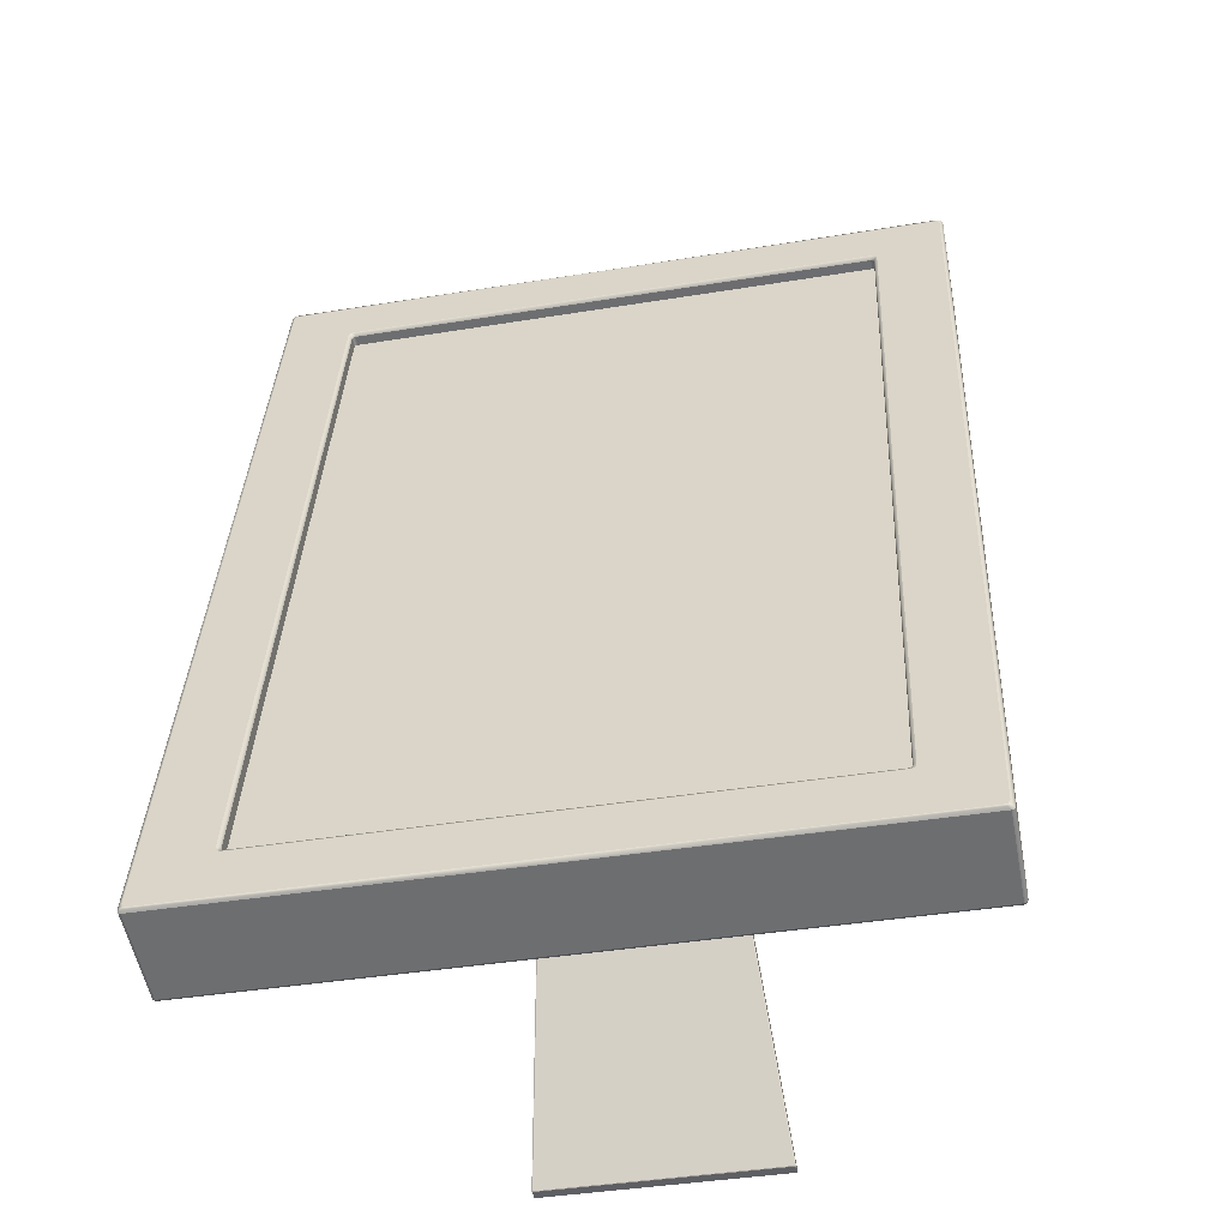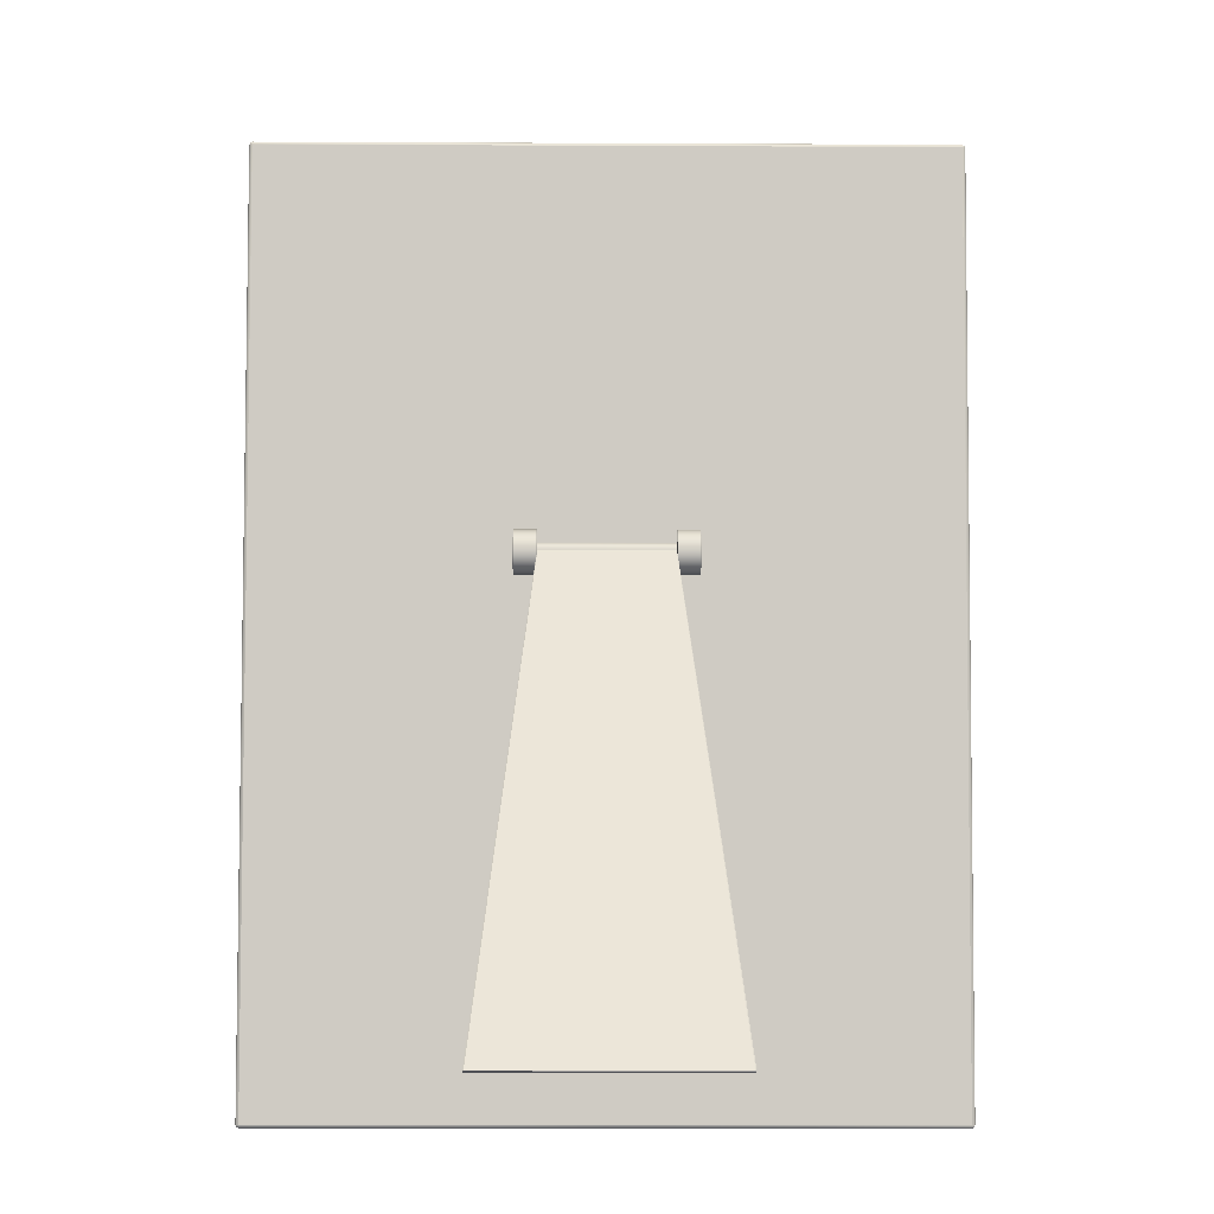
<metadata>
{"format":"obj","ext":"obj","renderer":"f3d","projection":"perspective","resolution":1024,"background":"white","views":[{"elev":-41.2,"azim":11.2,"up":"+Y"},{"elev":-18.4,"azim":179.5,"up":"+Y"}]}
</metadata>
<code>
g default
v 0 13.8 -1.199
v 0 1.135 1.834
v -4.345 7.467 0.3175
v -0 7.26 -0.5464
v 4.345 7.467 0.3175
v -5.358 0.4082 2.718
v -5.419 0.4185 2.716
v -5.455 0.4684 2.704
v -5.491 0.4289 2.703
v -5.509 0.3955 2.665
v -5.493 0.3579 2.674
v -5.455 0.3423 2.678
v -5.415 0.3727 2.723
v 0 0.4082 2.718
v 0 0.3669 2.712
v 0 0.3423 2.678
v -5.509 14.83 -0.7924
v -5.491 14.82 -0.7435
v -5.455 14.79 -0.7248
v -5.419 14.84 -0.7367
v -5.358 14.85 -0.7392
v -5.415 14.88 -0.7511
v -5.455 14.89 -0.8051
v -5.493 14.87 -0.8014
v 0 14.89 -0.8051
v 0 14.88 -0.7638
v 0 14.85 -0.7392
v -5.455 14.48 -2.275
v -5.493 14.48 -2.26
v -5.509 14.49 -2.222
v -5.493 14.53 -2.231
v -5.455 14.55 -2.235
v -5.455 14.52 -2.269
v -0 14.48 -2.275
v -0 14.52 -2.269
v -0 14.55 -2.235
v -5.509 0.05318 1.235
v -5.493 0.04418 1.198
v -5.455 0.04045 1.182
v -5.455 0.006572 1.207
v -5.455 0 1.248
v -5.493 0.01558 1.244
v -0 0.04045 1.182
v -0 0.006572 1.207
v -0 0 1.248
v -5.509 7.615 0.9363
v -5.493 7.624 0.9739
v -5.455 7.628 0.9895
v 5.358 0.4082 2.718
v 5.415 0.3727 2.723
v 5.455 0.3423 2.678
v 5.493 0.3579 2.674
v 5.509 0.3955 2.665
v 5.491 0.4289 2.703
v 5.455 0.4684 2.704
v 5.419 0.4185 2.716
v 5.455 7.628 0.9895
v 5.493 7.624 0.9739
v 5.509 7.615 0.9363
v 5.455 14.79 -0.7248
v 5.491 14.82 -0.7435
v 5.509 14.83 -0.7924
v 5.493 14.87 -0.8014
v 5.455 14.89 -0.8051
v 5.415 14.88 -0.7511
v 5.358 14.85 -0.7392
v 5.419 14.84 -0.7367
v 5.455 14.48 -2.275
v 5.455 14.52 -2.269
v 5.455 14.55 -2.235
v 5.493 14.53 -2.231
v 5.509 14.49 -2.222
v 5.493 14.48 -2.26
v -5.455 7.26 -0.5464
v -5.493 7.264 -0.5308
v -5.509 7.273 -0.4932
v 5.509 7.273 -0.4932
v 5.493 7.264 -0.5308
v 5.455 7.26 -0.5464
v 5.455 0.04045 1.182
v 5.493 0.04418 1.198
v 5.509 0.05318 1.235
v 5.493 0.01558 1.244
v 5.455 0 1.248
v 5.455 0.006572 1.207
v -4.29 1.283 2.452
v -4.329 1.299 2.449
v -4.345 1.336 2.44
v -4.363 1.339 2.48
v -4.4 1.321 2.5
v -4.379 1.267 2.513
v -4.325 1.243 2.518
v -4.298 1.273 2.497
v 4.29 1.283 2.452
v 4.298 1.273 2.497
v 4.325 1.243 2.518
v 4.379 1.267 2.513
v 4.4 1.321 2.5
v 4.363 1.339 2.48
v 4.345 1.336 2.44
v 4.329 1.299 2.449
v 0 1.283 2.452
v 0 1.277 2.494
v 0 1.243 2.518
v 4.345 13.89 -0.5671
v 4.363 13.91 -0.5297
v 4.4 13.93 -0.5207
v 4.379 13.99 -0.5336
v 4.325 14.01 -0.5394
v 4.298 13.98 -0.5449
v 4.29 13.95 -0.5798
v 4.329 13.93 -0.5761
v 4.345 7.615 0.9363
v 4.361 7.624 0.9739
v 4.4 7.628 0.9895
v -4.4 13.93 -0.5207
v -4.363 13.91 -0.5297
v -4.345 13.89 -0.5671
v -4.329 13.93 -0.5761
v -4.29 13.95 -0.5798
v -4.298 13.98 -0.5449
v -4.325 14.01 -0.5394
v -4.379 13.99 -0.5336
v 0 14.01 -0.5394
v 0 13.97 -0.5459
v 0 13.95 -0.5798
v -4.4 7.628 0.9895
v -4.361 7.624 0.9739
v -4.345 7.615 0.9363
v -4.345 1.188 1.821
v -4.329 1.151 1.83
v -4.29 1.135 1.834
v 4.29 1.135 1.834
v 4.329 1.151 1.83
v 4.345 1.188 1.821
v 4.345 13.75 -1.186
v 4.329 13.78 -1.195
v 4.29 13.8 -1.199
v -4.29 13.8 -1.199
v -4.329 13.78 -1.195
v -4.345 13.75 -1.186
v -5.465 0.3853 2.716
v -5.465 14.87 -0.7518
v -5.486 14.52 -2.259
v -5.486 0.01567 1.212
v 5.465 0.3853 2.716
v 5.465 14.87 -0.7518
v 5.486 14.52 -2.259
v 5.486 0.01567 1.212
v -4.345 1.293 2.492
v 4.345 1.293 2.492
v 4.345 13.96 -0.5399
v -4.345 13.96 -0.5399
g Frame Photo_Frame
f 43 39 74 4
f 132 86 102 2
f 135 100 113 5
f 126 120 139 1
f 129 88 130 3
f 138 111 126 1
f 79 80 43 4
f 2 102 94 133
f 141 118 129 3
f 74 28 34 4
f 34 68 79 4
f 5 113 105 136
f 48 8 90 127
f 76 37 10 46
f 16 12 41 45
f 104 92 6 14
f 14 49 96 104
f 127 116 19 48
f 27 21 122 124
f 36 32 23 25
f 46 17 30 76
f 25 64 70 36
f 45 84 51 16
f 59 53 82 77
f 115 98 55 57
f 57 60 107 115
f 77 72 62 59
f 124 109 66 27
f 8 7 91 90
f 7 6 92 91
f 10 9 47 46
f 9 8 48 47
f 12 11 42 41
f 11 10 37 42
f 6 13 15 14
f 13 12 16 15
f 14 15 50 49
f 15 16 51 50
f 19 18 47 48
f 18 17 46 47
f 21 20 123 122
f 20 19 116 123
f 23 22 26 25
f 22 21 27 26
f 17 24 31 30
f 24 23 32 31
f 25 26 65 64
f 26 27 66 65
f 30 29 75 76
f 29 28 74 75
f 28 33 35 34
f 33 32 36 35
f 34 35 69 68
f 35 36 70 69
f 39 38 75 74
f 38 37 76 75
f 41 40 44 45
f 40 39 43 44
f 45 44 85 84
f 44 43 80 85
f 53 52 83 82
f 52 51 84 83
f 55 54 58 57
f 54 53 59 58
f 49 56 97 96
f 56 55 98 97
f 57 58 61 60
f 58 59 62 61
f 64 63 71 70
f 63 62 72 71
f 60 67 108 107
f 67 66 109 108
f 68 73 78 79
f 73 72 77 78
f 79 78 81 80
f 78 77 82 81
f 88 87 131 130
f 87 86 132 131
f 90 89 128 127
f 89 88 129 128
f 86 93 103 102
f 93 92 104 103
f 96 95 103 104
f 95 94 102 103
f 100 99 114 113
f 99 98 115 114
f 94 101 134 133
f 101 100 135 134
f 107 106 114 115
f 106 105 113 114
f 111 110 125 126
f 110 109 124 125
f 105 112 137 136
f 112 111 138 137
f 118 117 128 129
f 117 116 127 128
f 120 119 140 139
f 119 118 141 140
f 122 121 125 124
f 121 120 126 125
f 13 6 7 142
f 7 8 9 142
f 9 10 11 142
f 11 12 13 142
f 24 17 18 143
f 18 19 20 143
f 20 21 22 143
f 22 23 24 143
f 33 28 29 144
f 29 30 31 144
f 31 32 33 144
f 42 37 38 145
f 38 39 40 145
f 40 41 42 145
f 56 49 50 146
f 50 51 52 146
f 52 53 54 146
f 54 55 56 146
f 67 60 61 147
f 61 62 63 147
f 63 64 65 147
f 65 66 67 147
f 73 68 69 148
f 69 70 71 148
f 71 72 73 148
f 85 80 81 149
f 81 82 83 149
f 83 84 85 149
f 93 86 87 150
f 87 88 89 150
f 89 90 91 150
f 91 92 93 150
f 101 94 95 151
f 95 96 97 151
f 97 98 99 151
f 99 100 101 151
f 112 105 106 152
f 106 107 108 152
f 108 109 110 152
f 110 111 112 152
f 123 116 117 153
f 117 118 119 153
f 119 120 121 153
f 121 122 123 153
g default
v -4.469 1.002 2.078
v 4.469 1.002 2.078
v 4.469 14.03 -1.041
v -4.469 14.03 -1.041
v -4.469 1.065 2.342
v 4.469 1.065 2.342
v 4.469 14.09 -0.7772
v -4.469 14.09 -0.7772
g Photo_Frame Glass
f 158 159 160 161
f 154 157 156 155
g default
v -4.469 0.9768 1.974
v 4.469 0.9768 1.974
v 4.469 14 -1.145
v -4.469 14 -1.145
g Photo_Frame Photo
f 162 163 164 165
g default
v 1.42 8.372 -0.8127
v 1.06 8.372 -0.8127
v 1.42 8.382 -0.7699
v 1.06 8.382 -0.7699
v 1.42 8.68 -0.9466
v 1.411 8.689 -0.9502
v 1.42 8.652 -0.9981
v 1.411 8.66 -1.003
v 1.42 8.616 -1.044
v 1.411 8.623 -1.05
v 1.42 8.572 -1.083
v 1.411 8.578 -1.09
v 1.42 8.522 -1.113
v 1.411 8.526 -1.121
v 1.42 8.468 -1.135
v 1.411 8.47 -1.144
v 1.42 8.41 -1.147
v 1.411 8.411 -1.156
v 1.42 8.352 -1.148
v 1.411 8.351 -1.157
v 1.42 8.294 -1.14
v 1.411 8.292 -1.148
v 1.42 8.238 -1.121
v 1.411 8.235 -1.129
v 1.42 8.187 -1.093
v 1.411 8.182 -1.101
v 1.42 8.141 -1.057
v 1.411 8.135 -1.063
v 1.42 8.102 -1.013
v 1.411 8.095 -1.018
v 1.42 8.071 -0.9629
v 1.411 8.063 -0.9669
v 1.42 8.05 -0.9084
v 1.411 8.041 -0.9109
v 1.42 8.038 -0.851
v 1.411 8.029 -0.852
v 1.42 8.037 -0.7924
v 1.411 8.028 -0.7919
v 1.411 8.036 -0.7324
v 1.42 8.045 -0.7345
v 1.42 8.699 -0.891
v 1.411 8.708 -0.8931
v 1.06 8.68 -0.9466
v 1.069 8.689 -0.9502
v 1.06 8.652 -0.9981
v 1.069 8.66 -1.003
v 1.06 8.616 -1.044
v 1.069 8.623 -1.05
v 1.06 8.572 -1.083
v 1.069 8.578 -1.09
v 1.06 8.522 -1.113
v 1.069 8.526 -1.121
v 1.06 8.468 -1.135
v 1.069 8.47 -1.144
v 1.06 8.41 -1.147
v 1.069 8.411 -1.156
v 1.06 8.352 -1.148
v 1.069 8.351 -1.157
v 1.06 8.294 -1.14
v 1.069 8.292 -1.148
v 1.06 8.238 -1.121
v 1.069 8.235 -1.129
v 1.06 8.187 -1.093
v 1.069 8.182 -1.101
v 1.06 8.141 -1.057
v 1.069 8.135 -1.063
v 1.06 8.102 -1.013
v 1.069 8.095 -1.018
v 1.06 8.071 -0.9629
v 1.069 8.063 -0.9669
v 1.06 8.05 -0.9084
v 1.069 8.041 -0.9109
v 1.06 8.038 -0.851
v 1.069 8.029 -0.852
v 1.06 8.037 -0.7924
v 1.069 8.028 -0.7919
v 1.06 8.045 -0.7345
v 1.069 8.036 -0.7324
v 1.069 8.708 -0.8931
v 1.06 8.699 -0.891
v 1.411 8.047 -0.6896
v 1.42 8.055 -0.6917
v 1.06 8.055 -0.6917
v 1.069 8.047 -0.6896
v 1.42 8.709 -0.8482
v 1.411 8.718 -0.8503
v 1.069 8.718 -0.8503
v 1.06 8.709 -0.8482
v -1.42 8.372 -0.8127
v -1.06 8.372 -0.8127
v -1.42 8.382 -0.7699
v -1.06 8.382 -0.7699
v -1.42 8.68 -0.9466
v -1.411 8.689 -0.9502
v -1.42 8.652 -0.9981
v -1.411 8.66 -1.003
v -1.42 8.616 -1.044
v -1.411 8.623 -1.05
v -1.42 8.572 -1.083
v -1.411 8.578 -1.09
v -1.42 8.522 -1.113
v -1.411 8.526 -1.121
v -1.42 8.468 -1.135
v -1.411 8.47 -1.144
v -1.42 8.41 -1.147
v -1.411 8.411 -1.156
v -1.42 8.352 -1.148
v -1.411 8.351 -1.157
v -1.42 8.294 -1.14
v -1.411 8.292 -1.148
v -1.42 8.238 -1.121
v -1.411 8.235 -1.129
v -1.42 8.187 -1.093
v -1.411 8.182 -1.101
v -1.42 8.141 -1.057
v -1.411 8.135 -1.063
v -1.42 8.102 -1.013
v -1.411 8.095 -1.018
v -1.42 8.071 -0.9629
v -1.411 8.063 -0.9669
v -1.42 8.05 -0.9084
v -1.411 8.041 -0.9109
v -1.42 8.038 -0.851
v -1.411 8.029 -0.852
v -1.42 8.037 -0.7924
v -1.411 8.028 -0.7919
v -1.411 8.036 -0.7324
v -1.42 8.045 -0.7345
v -1.42 8.699 -0.891
v -1.411 8.708 -0.8931
v -1.06 8.68 -0.9466
v -1.069 8.689 -0.9502
v -1.06 8.652 -0.9981
v -1.069 8.66 -1.003
v -1.06 8.616 -1.044
v -1.069 8.623 -1.05
v -1.06 8.572 -1.083
v -1.069 8.578 -1.09
v -1.06 8.522 -1.113
v -1.069 8.526 -1.121
v -1.06 8.468 -1.135
v -1.069 8.47 -1.144
v -1.06 8.41 -1.147
v -1.069 8.411 -1.156
v -1.06 8.352 -1.148
v -1.069 8.351 -1.157
v -1.06 8.294 -1.14
v -1.069 8.292 -1.148
v -1.06 8.238 -1.121
v -1.069 8.235 -1.129
v -1.06 8.187 -1.093
v -1.069 8.182 -1.101
v -1.06 8.141 -1.057
v -1.069 8.135 -1.063
v -1.06 8.102 -1.013
v -1.069 8.095 -1.018
v -1.06 8.071 -0.9629
v -1.069 8.063 -0.9669
v -1.06 8.05 -0.9084
v -1.069 8.041 -0.9109
v -1.06 8.038 -0.851
v -1.069 8.029 -0.852
v -1.06 8.037 -0.7924
v -1.069 8.028 -0.7919
v -1.06 8.045 -0.7345
v -1.069 8.036 -0.7324
v -1.069 8.708 -0.8931
v -1.06 8.699 -0.891
v -1.411 8.047 -0.6896
v -1.42 8.055 -0.6917
v -1.06 8.055 -0.6917
v -1.069 8.047 -0.6896
v -1.42 8.709 -0.8482
v -1.411 8.718 -0.8503
v -1.069 8.718 -0.8503
v -1.06 8.709 -0.8482
g Photo_Frame Hinge
f 171 173 211 209
f 173 175 213 211
f 175 177 215 213
f 177 179 217 215
f 179 181 219 217
f 181 183 221 219
f 183 185 223 221
f 185 187 225 223
f 187 189 227 225
f 189 191 229 227
f 191 193 231 229
f 193 195 233 231
f 195 197 235 233
f 197 199 237 235
f 199 201 239 237
f 201 203 241 239
f 203 204 243 241
f 207 171 209 244
f 174 172 166 176
f 178 176 166 180
f 182 180 166 184
f 186 184 166 188
f 190 188 166 192
f 194 192 166 196
f 198 196 166 200
f 202 200 166 205
f 170 206 166 172
f 167 210 212 214
f 167 214 216 218
f 167 218 220 222
f 167 222 224 226
f 167 226 228 230
f 167 230 232 234
f 167 234 236 238
f 167 238 240 242
f 167 245 208 210
f 249 243 204 246
f 251 207 244 252
f 247 205 166 168
f 166 206 250 168
f 167 242 248 169
f 253 245 167 169
f 171 170 172 173
f 170 171 207 206
f 173 172 174 175
f 175 174 176 177
f 177 176 178 179
f 179 178 180 181
f 181 180 182 183
f 183 182 184 185
f 185 184 186 187
f 187 186 188 189
f 189 188 190 191
f 191 190 192 193
f 193 192 194 195
f 195 194 196 197
f 197 196 198 199
f 199 198 200 201
f 201 200 202 203
f 203 202 205 204
f 204 205 247 246
f 206 207 251 250
f 209 208 245 244
f 208 209 211 210
f 210 211 213 212
f 212 213 215 214
f 214 215 217 216
f 216 217 219 218
f 218 219 221 220
f 220 221 223 222
f 222 223 225 224
f 224 225 227 226
f 226 227 229 228
f 228 229 231 230
f 230 231 233 232
f 232 233 235 234
f 234 235 237 236
f 236 237 239 238
f 238 239 241 240
f 240 241 243 242
f 242 243 249 248
f 244 245 253 252
f 259 297 299 261
f 261 299 301 263
f 263 301 303 265
f 265 303 305 267
f 267 305 307 269
f 269 307 309 271
f 271 309 311 273
f 273 311 313 275
f 275 313 315 277
f 277 315 317 279
f 279 317 319 281
f 281 319 321 283
f 283 321 323 285
f 285 323 325 287
f 287 325 327 289
f 289 327 329 291
f 291 329 331 292
f 295 332 297 259
f 262 264 254 260
f 266 268 254 264
f 270 272 254 268
f 274 276 254 272
f 278 280 254 276
f 282 284 254 280
f 286 288 254 284
f 290 293 254 288
f 258 260 254 294
f 255 302 300 298
f 255 306 304 302
f 255 310 308 306
f 255 314 312 310
f 255 318 316 314
f 255 322 320 318
f 255 326 324 322
f 255 330 328 326
f 255 298 296 333
f 337 334 292 331
f 339 340 332 295
f 335 256 254 293
f 254 256 338 294
f 255 257 336 330
f 341 257 255 333
f 259 261 260 258
f 258 294 295 259
f 261 263 262 260
f 263 265 264 262
f 265 267 266 264
f 267 269 268 266
f 269 271 270 268
f 271 273 272 270
f 273 275 274 272
f 275 277 276 274
f 277 279 278 276
f 279 281 280 278
f 281 283 282 280
f 283 285 284 282
f 285 287 286 284
f 287 289 288 286
f 289 291 290 288
f 291 292 293 290
f 292 334 335 293
f 294 338 339 295
f 297 332 333 296
f 296 298 299 297
f 298 300 301 299
f 300 302 303 301
f 302 304 305 303
f 304 306 307 305
f 306 308 309 307
f 308 310 311 309
f 310 312 313 311
f 312 314 315 313
f 314 316 317 315
f 316 318 319 317
f 318 320 321 319
f 320 322 323 321
f 322 324 325 323
f 324 326 327 325
f 326 328 329 327
f 328 330 331 329
f 330 336 337 331
f 332 340 341 333
g default
v 1.064 8.254 -1.058
v 1.064 8.209 -0.9507
v 1.064 8.277 -0.9855
v 0 8.435 -0.8767
v 0 8.404 -0.8504
v -0 8.367 -0.835
v 0 8.326 -0.8318
v 0 8.287 -0.8413
v 0 8.253 -0.8625
v 0 8.347 -1.09
v 0 8.386 -1.08
v 0 8.421 -1.059
v 0 8.447 -1.028
v 0 8.462 -0.9908
v 0 8.465 -0.9505
v 0 8.456 -0.9112
v -0.001243 -0.00012 -4.632
v -0.001243 -0.000114 -4.585
v -0.001243 -0.000117 -4.525
v 1.064 8.44 -1.024
v 1.055 8.447 -1.028
v 1.064 8.415 -1.053
v 1.055 8.421 -1.059
v 1.064 8.383 -1.072
v 1.055 8.386 -1.08
v 1.064 8.346 -1.081
v 1.055 8.347 -1.09
v 1.064 8.308 -1.078
v 1.064 8.299 -1.083
v 1.064 8.223 -0.901
v 1.064 8.234 -0.8976
v 1.064 8.258 -0.8688
v 1.055 8.253 -0.8625
v 1.064 8.29 -0.849
v 1.055 8.287 -0.8413
v 1.064 8.327 -0.8402
v 1.055 8.326 -0.8318
v 1.064 8.365 -0.8431
v 1.055 8.367 -0.835
v 1.064 8.4 -0.8576
v 1.055 8.404 -0.8504
v 1.064 8.429 -0.8821
v 1.055 8.435 -0.8767
v 1.064 8.448 -0.9144
v 1.055 8.456 -0.9112
v 1.064 8.457 -0.9511
v 1.055 8.465 -0.9505
v 1.064 8.454 -0.9888
v 1.055 8.462 -0.9908
v 1.857 -0.000116 -4.663
v 1.857 0.00757 -4.668
v 1.872 0.008255 -4.658
v 1.857 -0.00012 -4.632
v -0.001243 0.00757 -4.668
v -0.001243 -0.000116 -4.663
v 1.872 0.008256 -4.629
v 1.857 -0.000114 -4.585
v 1.872 0.008252 -4.581
v 1.857 -0.000117 -4.525
v 1.872 0.008253 -4.522
v 1.857 0.007557 -4.475
v 1.857 -0.000121 -4.486
v 1.872 0.00825 -4.483
v -0.001243 -0.000121 -4.486
v 0 8.31 -1.087
v 1.055 8.303 -1.088
v 1.055 8.31 -1.087
v 0 8.229 -0.8905
v 0 8.223 -0.8946
v 1.055 8.229 -0.8905
v 1.055 8.223 -0.8946
v -1.055 8.447 -1.028
v -1.055 8.421 -1.059
v -1.055 8.386 -1.08
v -1.055 8.347 -1.09
v -1.055 8.31 -1.087
v -1.86 -0.000116 -4.663
v -1.86 -0.00012 -4.632
v -1.86 -0.000114 -4.585
v -1.86 -0.000117 -4.525
v -1.86 -0.000121 -4.486
v -1.055 8.229 -0.8905
v -1.055 8.253 -0.8625
v -1.055 8.287 -0.8413
v -1.055 8.326 -0.8318
v -1.055 8.367 -0.835
v -1.055 8.404 -0.8504
v -1.055 8.435 -0.8767
v -1.055 8.456 -0.9112
v -1.055 8.465 -0.9505
v -1.055 8.462 -0.9908
v -1.064 8.415 -1.053
v -1.064 8.44 -1.024
v -1.064 8.277 -0.9855
v -1.064 8.383 -1.072
v -1.064 8.346 -1.081
v -1.064 8.308 -1.078
v -1.064 8.299 -1.083
v -1.064 8.254 -1.058
v -1.064 8.209 -0.9507
v -1.064 8.258 -0.8688
v -1.064 8.234 -0.8976
v -1.064 8.29 -0.849
v -1.064 8.327 -0.8402
v -1.064 8.365 -0.8431
v -1.064 8.4 -0.8576
v -1.064 8.429 -0.8821
v -1.064 8.448 -0.9144
v -1.064 8.457 -0.9511
v -1.064 8.454 -0.9888
v -1.874 0.008255 -4.658
v -1.86 0.00757 -4.668
v -1.874 0.008256 -4.629
v -1.874 0.008252 -4.581
v -1.874 0.008253 -4.522
v -1.874 0.00825 -4.483
v -0.001242 0.007557 -4.475
v -1.86 0.007557 -4.475
v -1.064 8.223 -0.901
v -1.055 8.223 -0.8946
v 0 8.303 -1.088
v -1.055 8.303 -1.088
v 0 4.149 -2.881
v -1.457 4.149 -2.881
v -1.468 4.147 -2.873
v -1.468 4.125 -2.846
v -1.468 4.136 -2.786
v -1.468 4.102 -2.739
v -1.468 4.109 -2.695
v -1.457 4.109 -2.687
v 0 4.109 -2.687
v 1.457 4.109 -2.687
v 1.468 4.109 -2.695
v 1.468 4.102 -2.739
v 1.468 4.136 -2.786
v 1.468 4.125 -2.846
v 1.468 4.147 -2.873
v 1.457 4.149 -2.881
v 1.065 8.198 -1.082
v 1.064 8.155 -0.9743
v -1.065 8.198 -1.083
v -1.064 8.155 -0.9751
v -1.063 8.213 -1.12
v -1.055 8.138 -0.9316
v 1.055 8.138 -0.9316
v 1.063 8.213 -1.12
v 0 8.215 -1.126
v -1.055 8.215 -1.126
v -1.064 8.177 -1.029
v -1.063 8.14 -0.937
v 0 8.138 -0.9316
v 1.063 8.14 -0.937
v 1.064 8.177 -1.029
v 1.055 8.215 -1.126
g Photo_Frame Stand
f 413 354 353 414
f 414 353 352 415
f 415 352 351 416
f 416 351 406 417
f 396 358 419 418
f 419 358 359 420
f 420 359 360 421
f 421 360 405 422
f 409 350 424 423
f 424 350 349 425
f 425 349 348 426
f 426 348 347 427
f 427 347 346 428
f 428 346 345 429
f 429 345 357 430
f 430 357 356 431
f 431 356 355 432
f 432 355 354 413
f 433 436 435 434
f 437 438 435 436
f 440 435 438 439
f 442 444 435 443
f 445 446 435 444
f 447 448 435 446
f 449 450 435 448
f 451 434 435 450
f 443 435 441 460
f 413 414 433 434
f 434 451 432 413
f 414 415 436 433
f 415 416 437 436
f 416 417 438 437
f 424 425 444 442
f 425 426 445 444
f 426 427 446 445
f 427 428 447 446
f 428 429 448 447
f 429 430 449 448
f 430 431 450 449
f 431 432 451 450
f 453 395 396 418
f 418 419 454 452
f 419 420 455 454
f 420 421 456 455
f 421 422 457 456
f 422 405 458 459
f 460 461 423 443
f 418 452 453
f 459 457 422
f 462 463 417 406
f 439 438 417 463
f 423 424 442 443
f 409 423 461 410
f 463 462 488 489
f 439 463 489 484
f 467 482 484 466
f 490 435 440 482
f 469 483 490 468
f 491 460 441 483
f 461 460 491 485
f 410 461 485 492
f 362 364 353 354
f 364 366 352 353
f 366 368 351 352
f 368 408 406 351
f 396 391 394 358
f 394 398 359 358
f 398 400 360 359
f 400 403 405 360
f 409 411 374 350
f 374 376 349 350
f 376 378 348 349
f 378 380 347 348
f 380 382 346 347
f 382 384 345 346
f 384 386 357 345
f 386 388 356 357
f 388 390 355 356
f 390 362 354 355
f 363 361 344 365
f 367 365 344 369
f 342 370 369 344
f 373 372 344 375
f 377 375 344 379
f 381 379 344 383
f 385 383 344 387
f 389 387 344 361
f 480 477 478 487
f 480 342 344 494
f 481 475 476 494
f 481 343 371 493
f 412 410 492 486
f 372 371 343 344
f 362 361 363 364
f 361 362 390 389
f 364 363 365 366
f 366 365 367 368
f 368 367 369 408
f 371 412 486 493
f 374 373 375 376
f 376 375 377 378
f 378 377 379 380
f 380 379 381 382
f 382 381 383 384
f 384 383 385 386
f 386 385 387 388
f 388 387 389 390
f 392 391 396 395
f 391 393 397 394
f 394 397 399 398
f 398 399 401 400
f 400 401 404 403
f 405 403 402 458
f 371 372 411 412
f 391 392 393
f 402 403 404
f 407 370 487 495
f 406 408 407 462
f 370 407 408 369
f 411 372 373 374
f 409 410 412 411
f 488 462 407 495
f 453 465 464 395
f 452 466 465 453
f 454 467 466 452
f 455 468 467 454
f 456 469 468 455
f 457 470 469 456
f 459 471 470 457
f 458 472 471 459
f 458 402 473 472
f 402 404 474 473
f 404 401 475 474
f 401 399 476 475
f 399 397 477 476
f 397 393 478 477
f 393 392 479 478
f 395 464 479 392
f 465 489 488 464
f 466 484 489 465
f 471 485 491 470
f 472 492 485 471
f 472 473 486 492
f 473 474 493 486
f 478 479 495 487
f 479 464 488 495
f 482 440 439 484
f 482 467 468 490
f 483 441 435 490
f 483 469 470 491
f 487 370 342 480
f 477 480 494 476
f 494 344 343 481
f 475 481 493 474

</code>
